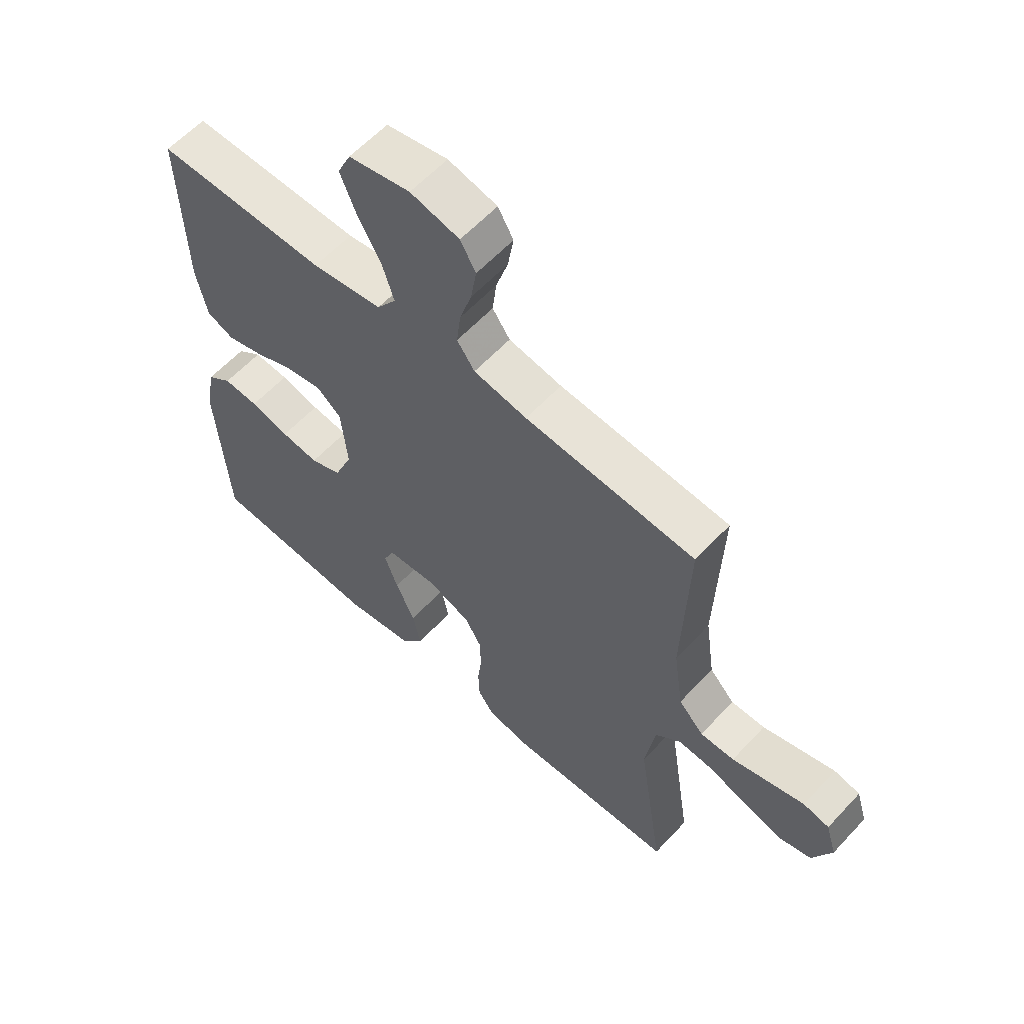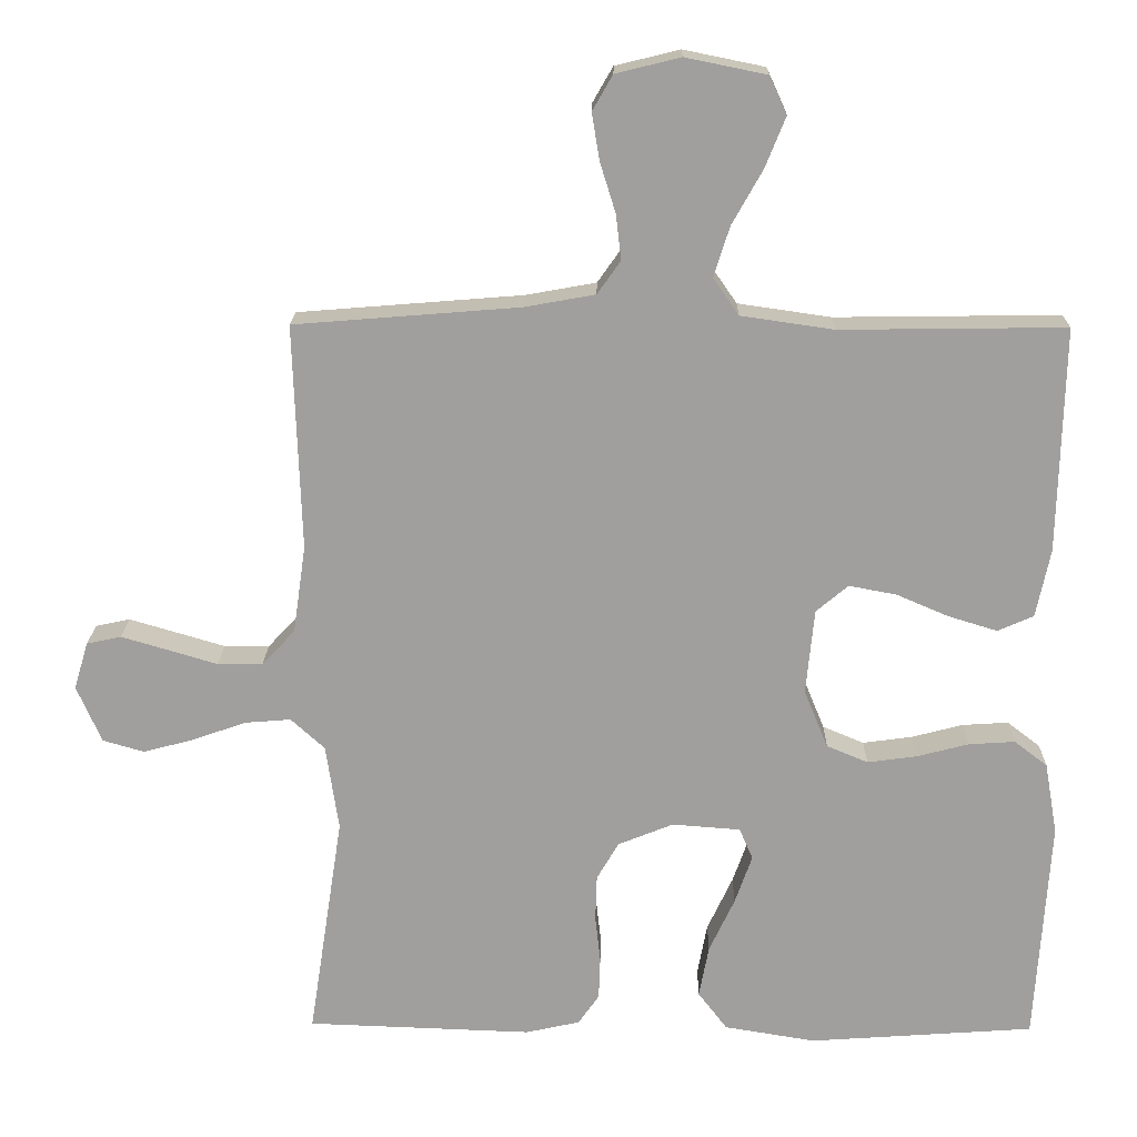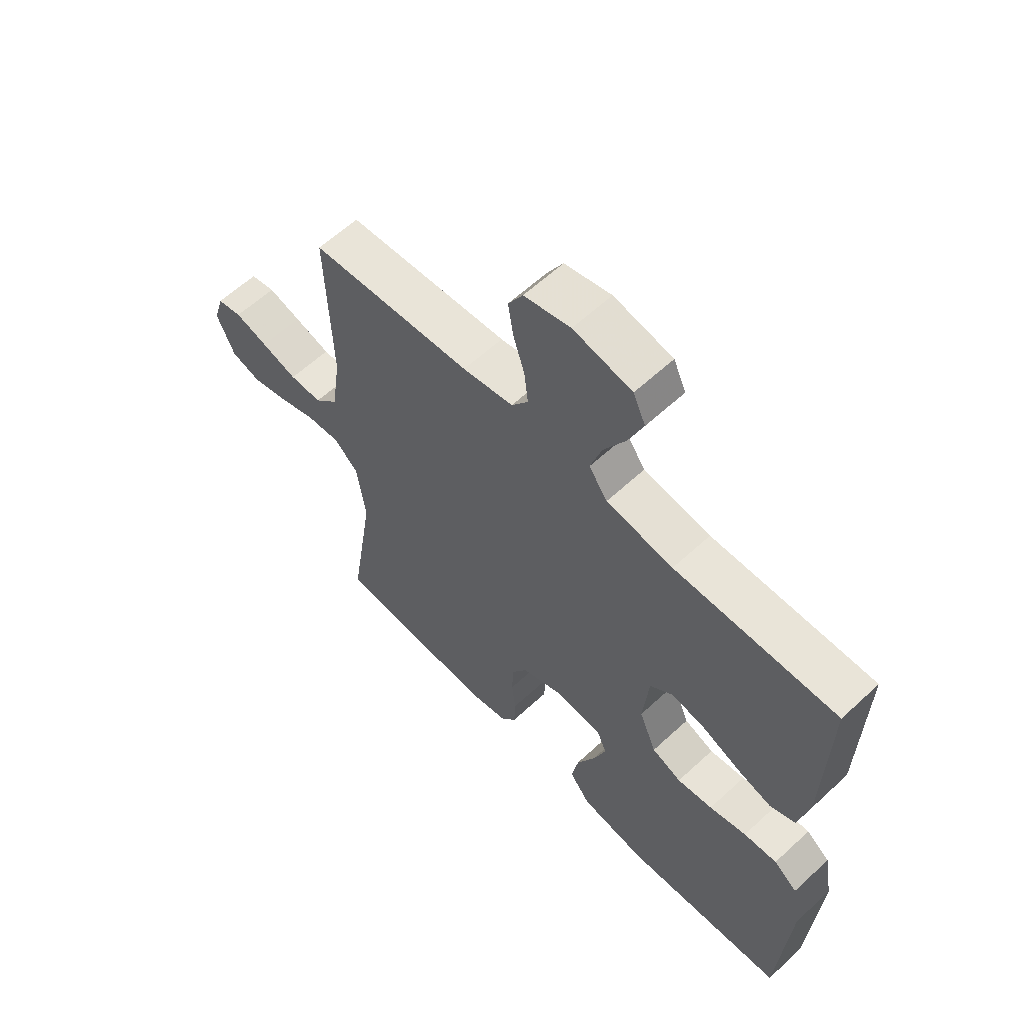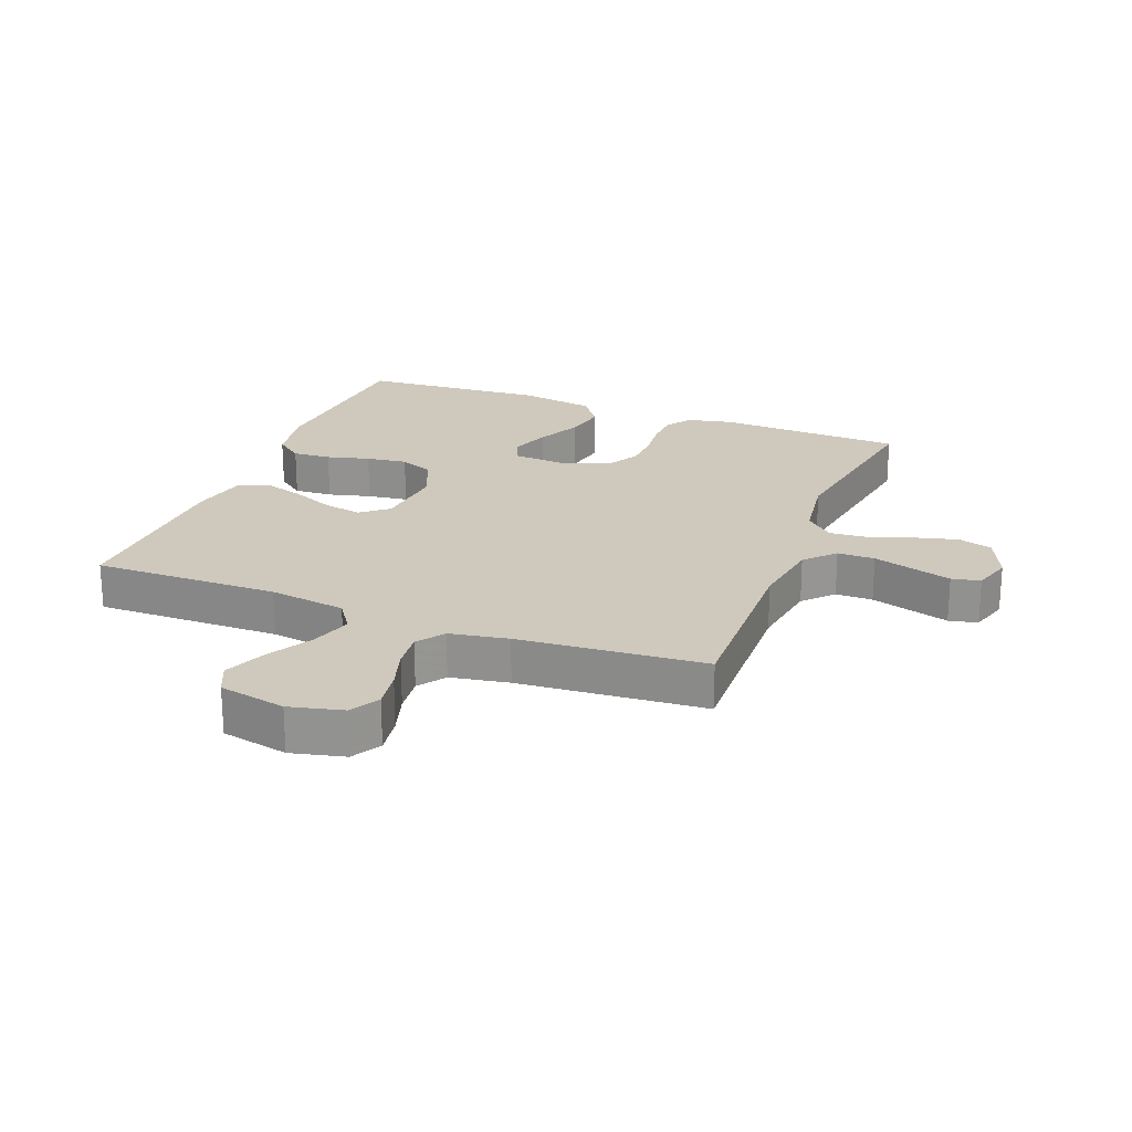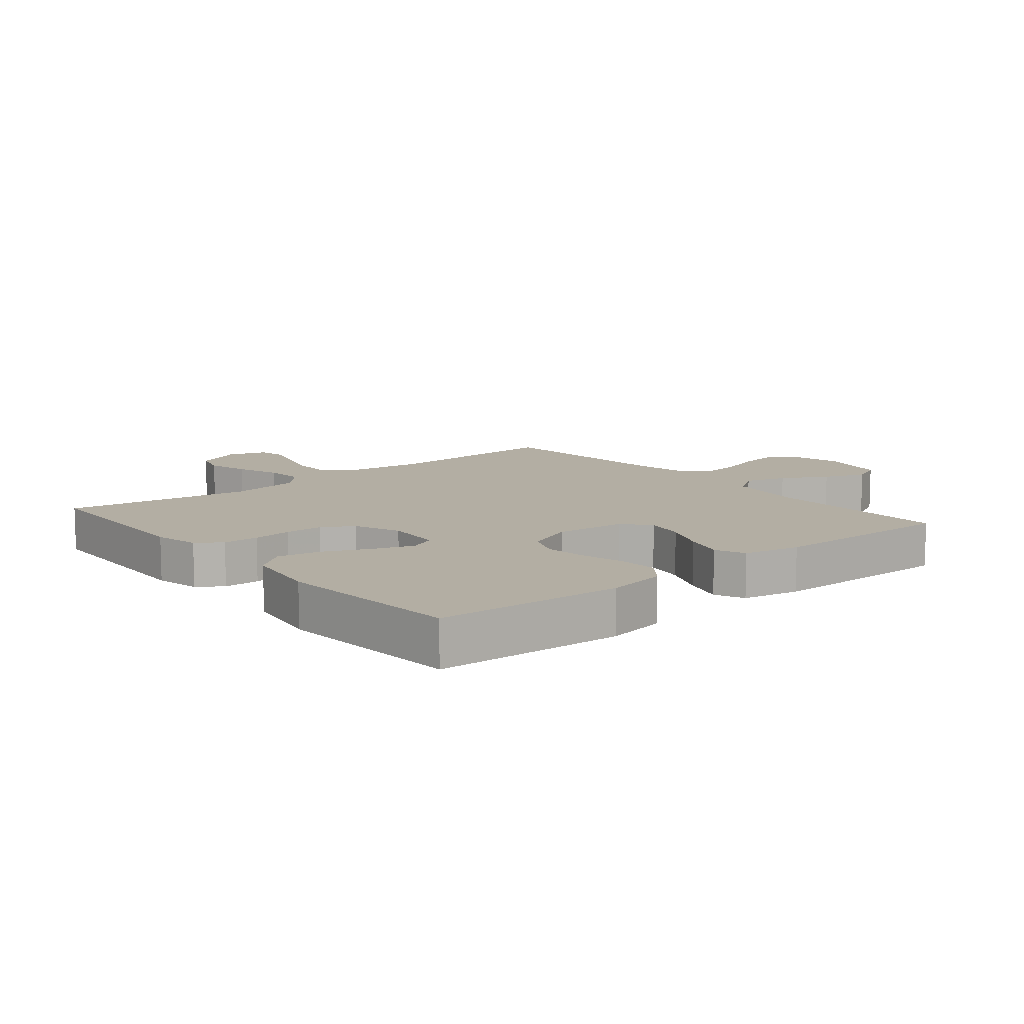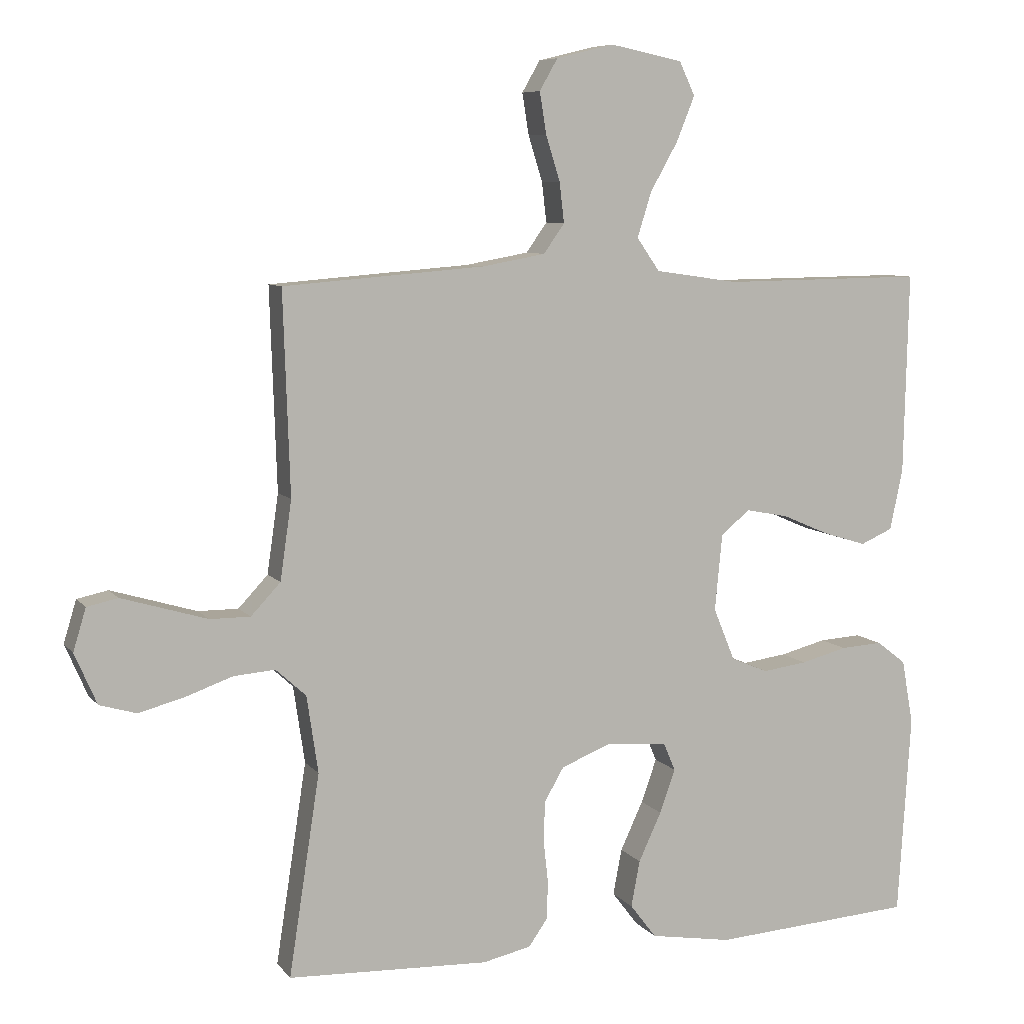
<metadata>
{"format":"obj","ext":"obj","renderer":"f3d","projection":"perspective","resolution":1024,"background":"white","views":[{"elev":60.0,"azim":42.6,"up":"+Z"},{"elev":18.4,"azim":-179.1,"up":"+Z"},{"elev":60.6,"azim":-133.4,"up":"+Z"},{"elev":22.4,"azim":21.4,"up":"+Y"},{"elev":11.0,"azim":-129.8,"up":"+Y"},{"elev":7.6,"azim":159.2,"up":"+Z"}]}
</metadata>
<code>
v 0.5 0.07 -0.5
v 0.2 0.07 -0.511
v 0.128 0.07 -0.495
v 0.1 0.07 -0.455
v 0.098 0.07 -0.398
v 0.105 0.07 -0.335
v 0.103 0.07 -0.274
v 0.074 0.07 -0.224
v 0 0.07 -0.194
v -0.091 0.07 -0.201
v -0.109 0.07 -0.243
v -0.086 0.07 -0.308
v -0.052 0.07 -0.381
v -0.039 0.07 -0.45
v -0.078 0.07 -0.501
v -0.2 0.07 -0.521
v -0.5 0.07 -0.5
v -0.519 0.07 -0.2
v -0.502 0.07 -0.104
v -0.458 0.07 -0.07
v -0.396 0.07 -0.074
v -0.327 0.07 -0.092
v -0.261 0.07 -0.101
v -0.206 0.07 -0.078
v -0.174 0.07 0
v -0.185 0.07 0.114
v -0.228 0.07 0.15
v -0.291 0.07 0.138
v -0.361 0.07 0.108
v -0.426 0.07 0.088
v -0.474 0.07 0.109
v -0.493 0.07 0.2
v -0.5 0.07 0.5
v -0.2 0.07 0.496
v -0.076 0.07 0.514
v -0.042 0.07 0.563
v -0.063 0.07 0.63
v -0.104 0.07 0.703
v -0.131 0.07 0.77
v -0.108 0.07 0.82
v 0 0.07 0.842
v 0.086 0.07 0.821
v 0.113 0.07 0.774
v 0.103 0.07 0.712
v 0.082 0.07 0.645
v 0.075 0.07 0.585
v 0.106 0.07 0.541
v 0.2 0.07 0.524
v 0.5 0.07 0.5
v 0.49 0.07 0.2
v 0.507 0.07 0.082
v 0.551 0.07 0.035
v 0.611 0.07 0.035
v 0.678 0.07 0.055
v 0.739 0.07 0.073
v 0.785 0.07 0.063
v 0.804 0.07 0
v 0.771 0.07 -0.076
v 0.716 0.07 -0.092
v 0.648 0.07 -0.074
v 0.578 0.07 -0.049
v 0.516 0.07 -0.044
v 0.471 0.07 -0.085
v 0.454 0.07 -0.2
v 0.5 0 -0.5
v 0.2 0 -0.511
v 0.128 0 -0.495
v 0.1 0 -0.455
v 0.098 0 -0.398
v 0.105 0 -0.335
v 0.103 0 -0.274
v 0.074 0 -0.224
v 0 0 -0.194
v -0.091 0 -0.201
v -0.109 0 -0.243
v -0.086 0 -0.308
v -0.052 0 -0.381
v -0.039 0 -0.45
v -0.078 0 -0.501
v -0.2 0 -0.521
v -0.5 0 -0.5
v -0.519 0 -0.2
v -0.502 0 -0.104
v -0.458 0 -0.07
v -0.396 0 -0.074
v -0.327 0 -0.092
v -0.261 0 -0.101
v -0.206 0 -0.078
v -0.174 0 0
v -0.185 0 0.114
v -0.228 0 0.15
v -0.291 0 0.138
v -0.361 0 0.108
v -0.426 0 0.088
v -0.474 0 0.109
v -0.493 0 0.2
v -0.5 0 0.5
v -0.2 0 0.496
v -0.076 0 0.514
v -0.042 0 0.563
v -0.063 0 0.63
v -0.104 0 0.703
v -0.131 0 0.77
v -0.108 0 0.82
v 0 0 0.842
v 0.086 0 0.821
v 0.113 0 0.774
v 0.103 0 0.712
v 0.082 0 0.645
v 0.075 0 0.585
v 0.106 0 0.541
v 0.2 0 0.524
v 0.5 0 0.5
v 0.49 0 0.2
v 0.507 0 0.082
v 0.551 0 0.035
v 0.611 0 0.035
v 0.678 0 0.055
v 0.739 0 0.073
v 0.785 0 0.063
v 0.804 0 0
v 0.771 0 -0.076
v 0.716 0 -0.092
v 0.648 0 -0.074
v 0.578 0 -0.049
v 0.516 0 -0.044
v 0.471 0 -0.085
v 0.454 0 -0.2
f 58 59 60 61
f 56 57 58 61
f 56 61 62
f 53 54 55 56
f 53 56 62
f 52 53 62
f 51 52 62 63
f 48 49 50
f 47 48 50 51
f 42 43 44 45
f 42 45 46
f 41 42 46
f 40 41 46
f 37 38 39 40
f 36 37 40 46
f 35 36 46 47
f 31 32 33 34
f 31 34 35
f 28 29 30 31
f 27 28 31 35
f 26 27 35 47
f 19 20 21 22
f 19 22 23
f 18 19 23
f 17 18 23
f 16 17 23 24
f 12 13 14 15
f 11 12 15 16
f 3 4 5 6
f 3 6 7
f 64 1 2 3
f 63 64 3 7
f 25 26 47 51
f 11 16 24 25
f 10 11 25
f 9 10 25 51
f 8 9 51 63
f 7 8 63
f 125 124 123 122
f 125 122 121 120
f 126 125 120
f 120 119 118 117
f 126 120 117
f 126 117 116
f 127 126 116 115
f 114 113 112
f 115 114 112 111
f 109 108 107 106
f 110 109 106
f 110 106 105
f 110 105 104
f 104 103 102 101
f 110 104 101 100
f 111 110 100 99
f 98 97 96 95
f 99 98 95
f 95 94 93 92
f 99 95 92 91
f 111 99 91 90
f 86 85 84 83
f 87 86 83
f 87 83 82
f 87 82 81
f 88 87 81 80
f 79 78 77 76
f 80 79 76 75
f 70 69 68 67
f 71 70 67
f 67 66 65 128
f 71 67 128 127
f 115 111 90 89
f 89 88 80 75
f 89 75 74
f 115 89 74 73
f 127 115 73 72
f 127 72 71
f 1 65 66 2
f 2 66 67 3
f 3 67 68 4
f 4 68 69 5
f 5 69 70 6
f 6 70 71 7
f 7 71 72 8
f 8 72 73 9
f 9 73 74 10
f 10 74 75 11
f 11 75 76 12
f 12 76 77 13
f 13 77 78 14
f 14 78 79 15
f 15 79 80 16
f 16 80 81 17
f 17 81 82 18
f 18 82 83 19
f 19 83 84 20
f 20 84 85 21
f 21 85 86 22
f 22 86 87 23
f 23 87 88 24
f 24 88 89 25
f 25 89 90 26
f 26 90 91 27
f 27 91 92 28
f 28 92 93 29
f 29 93 94 30
f 30 94 95 31
f 31 95 96 32
f 32 96 97 33
f 33 97 98 34
f 34 98 99 35
f 35 99 100 36
f 36 100 101 37
f 37 101 102 38
f 38 102 103 39
f 39 103 104 40
f 40 104 105 41
f 41 105 106 42
f 42 106 107 43
f 43 107 108 44
f 44 108 109 45
f 45 109 110 46
f 46 110 111 47
f 47 111 112 48
f 48 112 113 49
f 49 113 114 50
f 50 114 115 51
f 51 115 116 52
f 52 116 117 53
f 53 117 118 54
f 54 118 119 55
f 55 119 120 56
f 56 120 121 57
f 57 121 122 58
f 58 122 123 59
f 59 123 124 60
f 60 124 125 61
f 61 125 126 62
f 62 126 127 63
f 63 127 128 64
f 64 128 65 1

</code>
